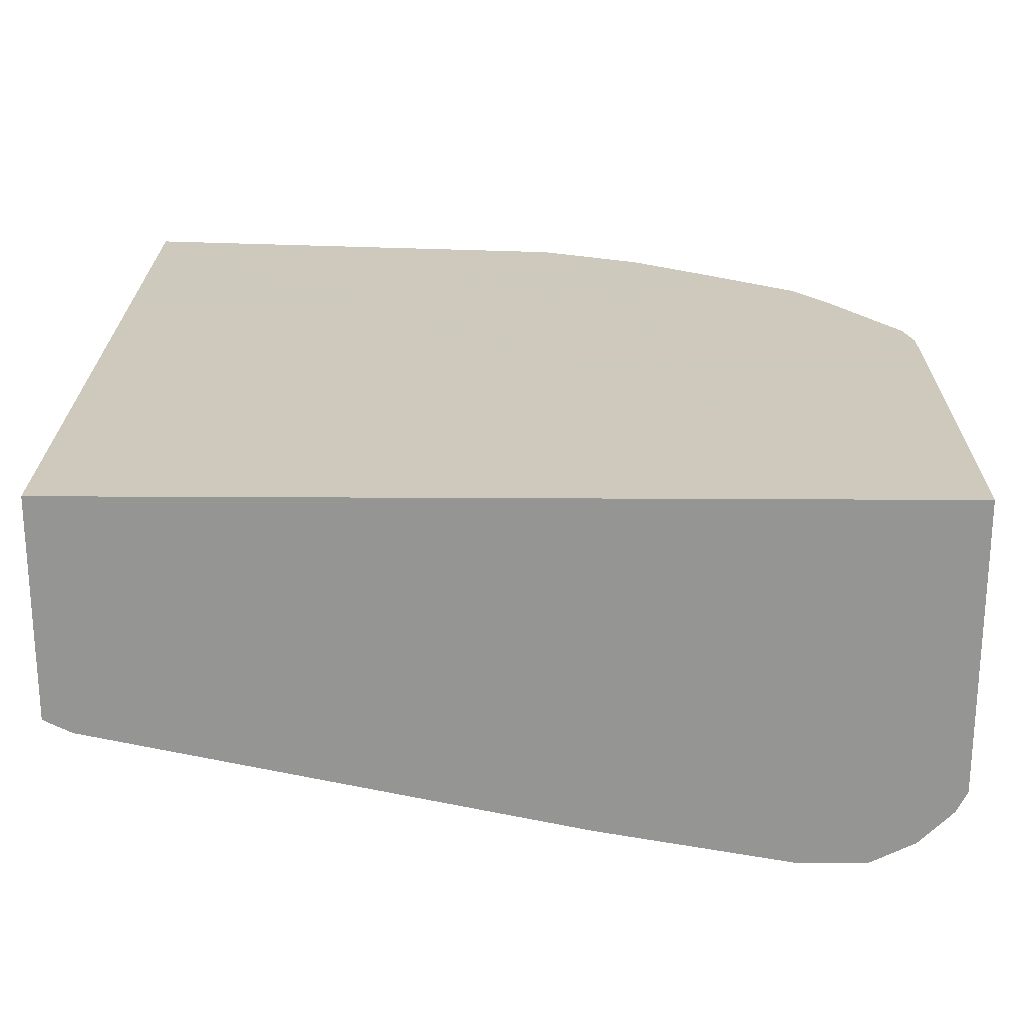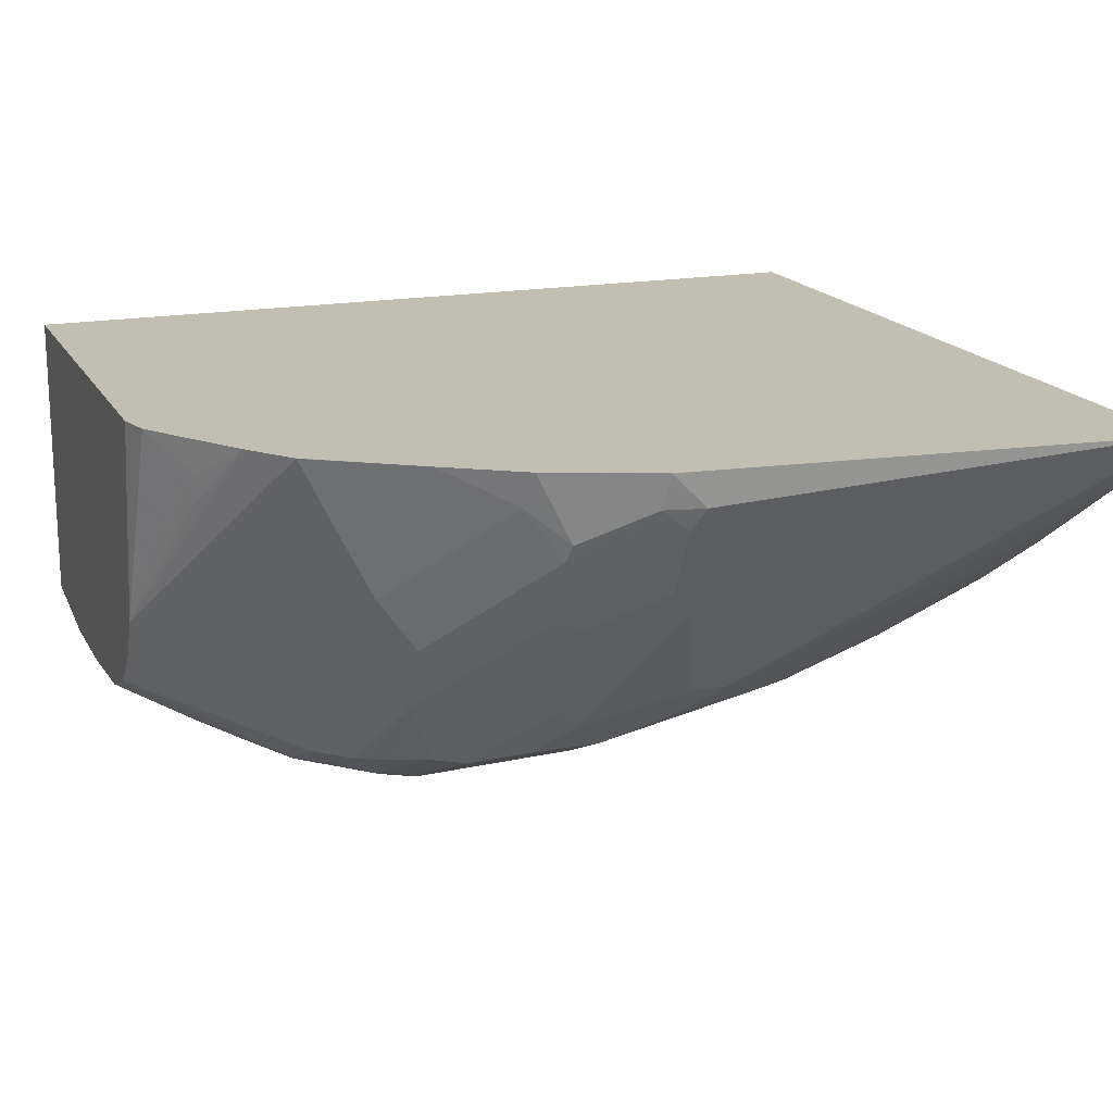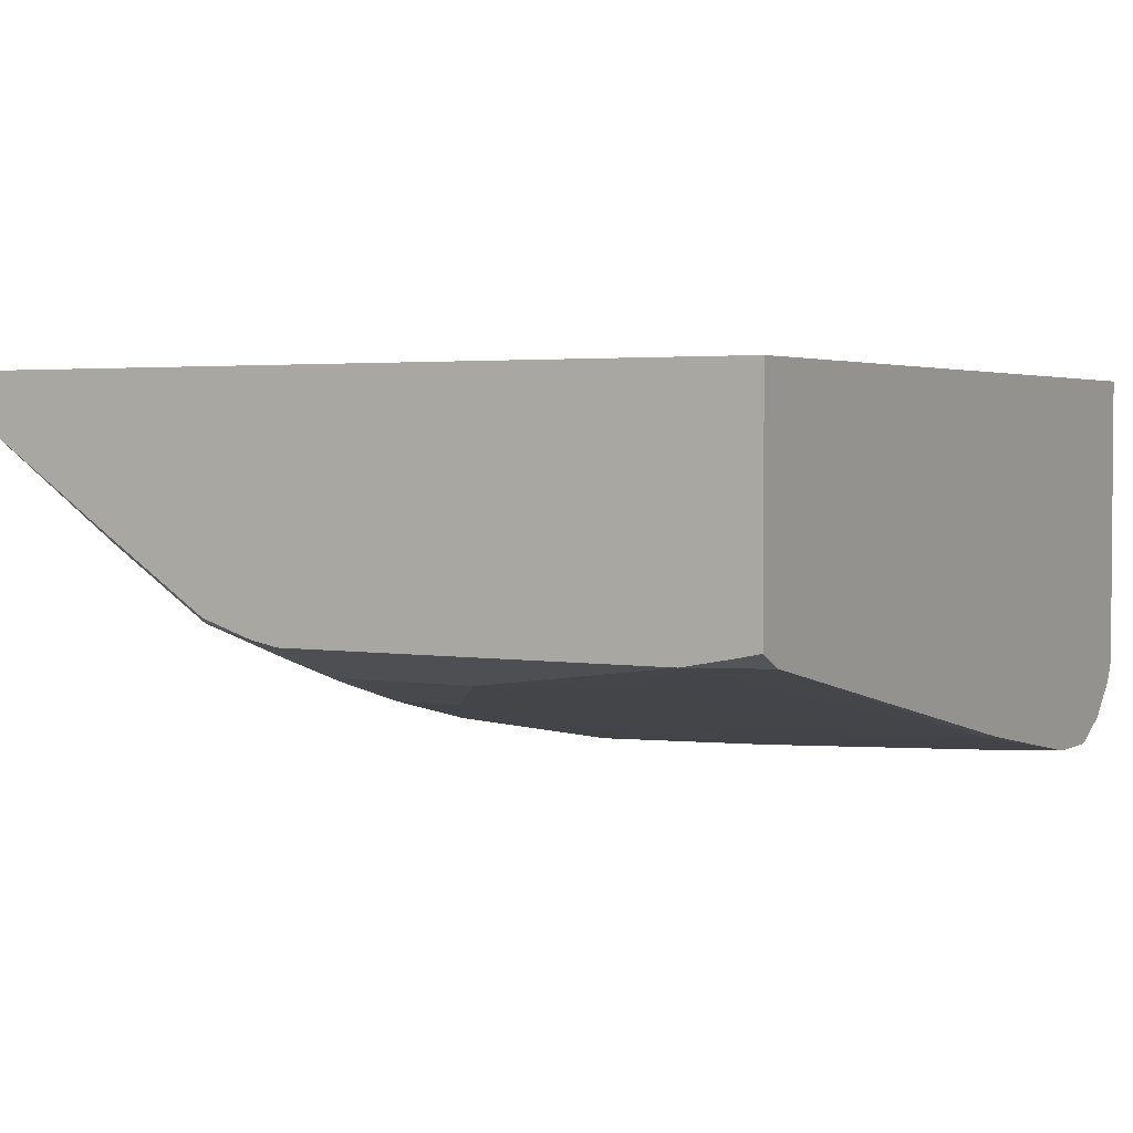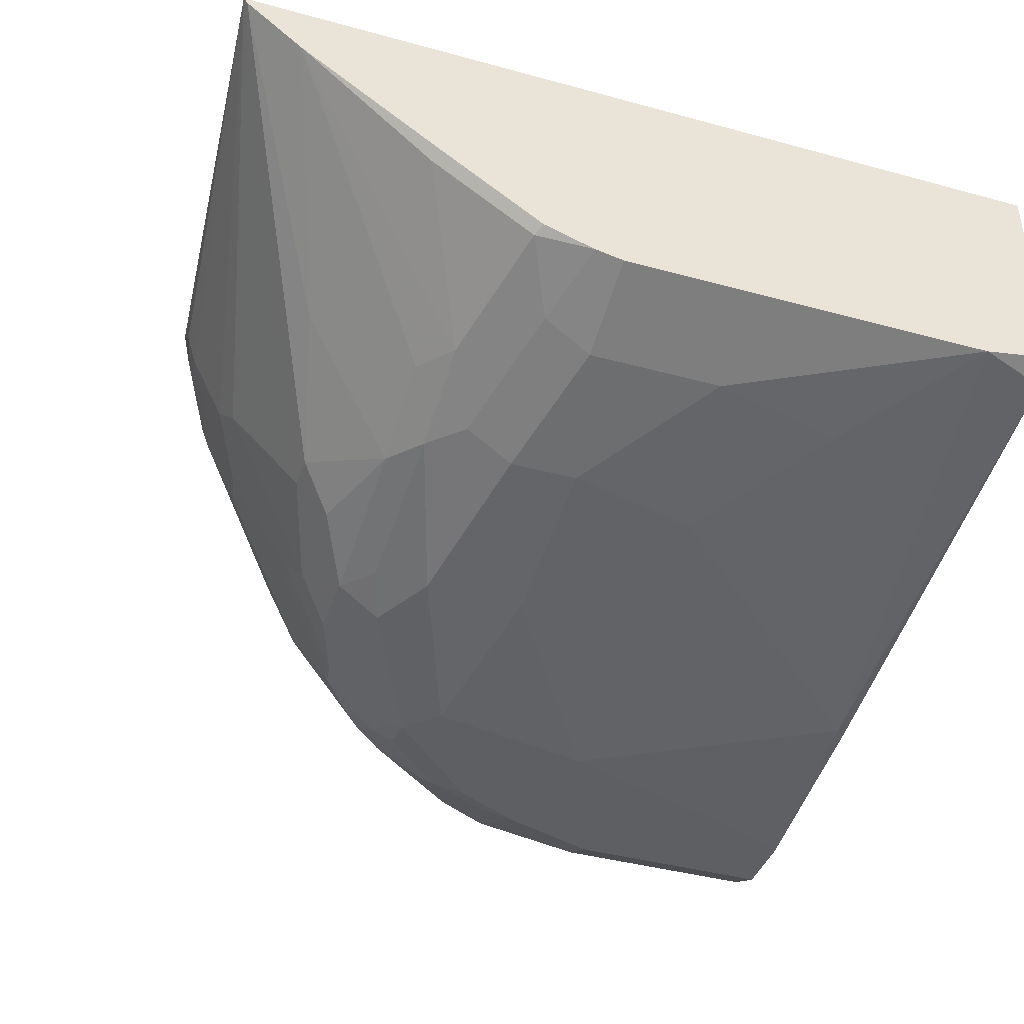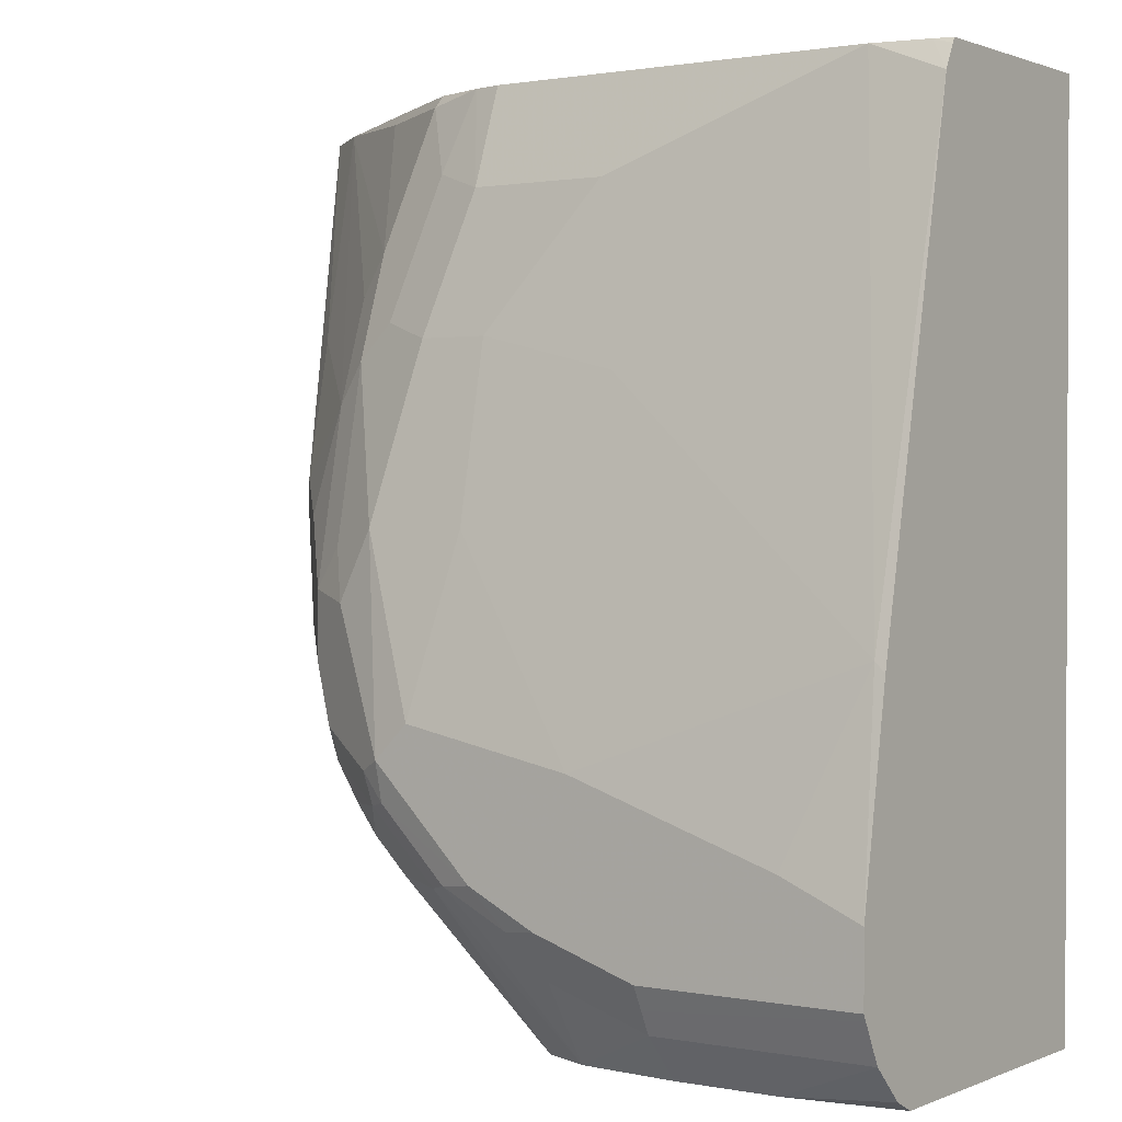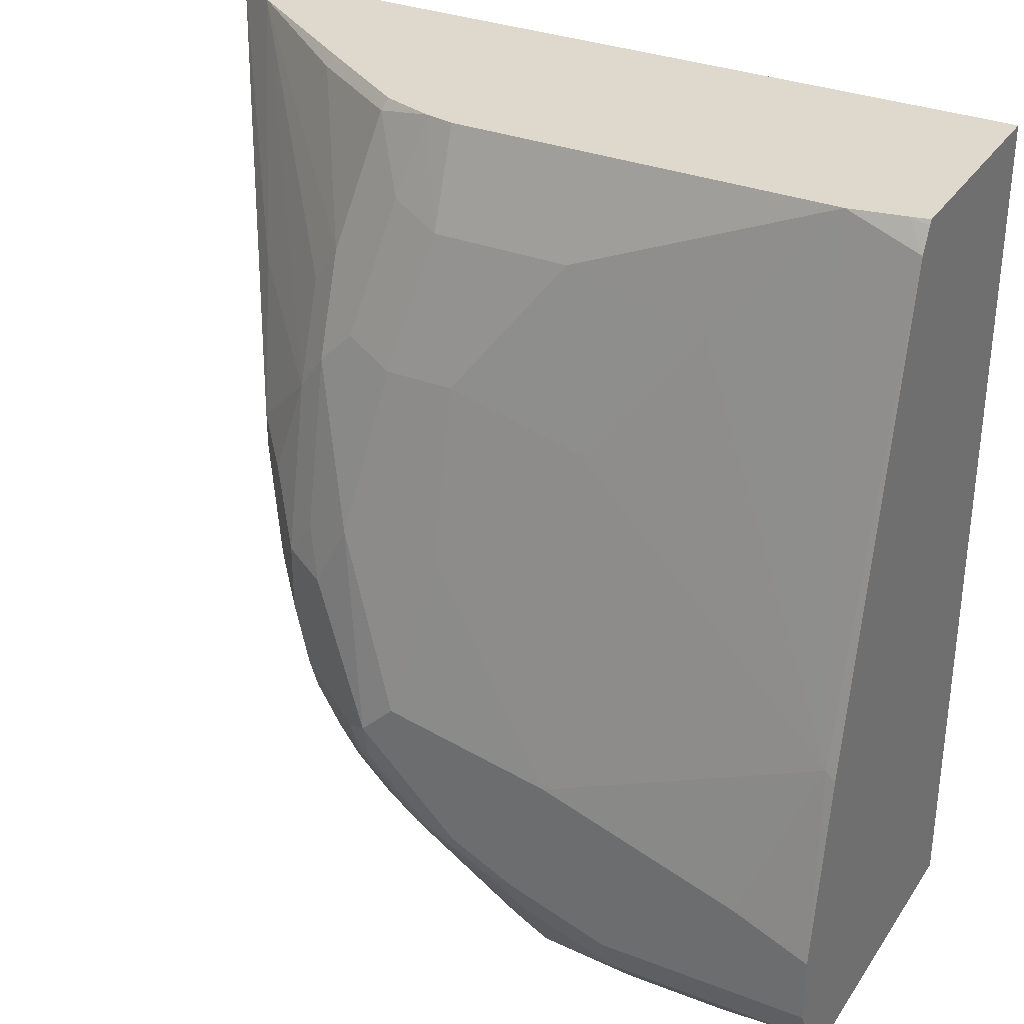
<metadata>
{"format":"obj","ext":"obj","renderer":"f3d","projection":"perspective","resolution":1024,"background":"white","views":[{"elev":22.6,"azim":90.6,"up":"+Y"},{"elev":17.4,"azim":-110.6,"up":"+Y"},{"elev":2.8,"azim":29.7,"up":"+Y"},{"elev":-40.6,"azim":-18.5,"up":"+Y"},{"elev":1.2,"azim":35.0,"up":"+Z"},{"elev":32.1,"azim":28.5,"up":"+Z"}]}
</metadata>
<code>
v -0.4359 -0.5394 -0.002711
v -0.4162 -0.555 -0.2004
v -0.4111 -0.5653 -0.2055
v -0.3957 -0.5961 -0.2055
v -0.3905 -0.6064 -0.1953
v -0.3597 -0.6526 -0.1799
v -0.4358 -0.5396 -0.002711
v -0.05722 -0.5394 -0.002711
v -0.4162 -0.5394 -0.2158
v -0.4162 -0.5396 -0.2158
v -0.4124 -0.555 -0.2178
v -0.4085 -0.5627 -0.2197
v -0.3957 -0.5807 -0.2364
v -0.3803 -0.6115 -0.2364
v -0.3494 -0.6578 -0.2364
v -0.3443 -0.668 -0.2261
v -0.3597 -0.6526 -0.1644
v -0.4341 -0.542 -0.002711
v -0.05722 -0.6411 -0.002711
v -0.05722 -0.5394 -0.3954
v -0.4162 -0.5394 -0.216
v -0.3969 -0.5394 -0.2641
v -0.3969 -0.5396 -0.264
v -0.4008 -0.555 -0.2467
v -0.3969 -0.5704 -0.2486
v -0.3931 -0.5781 -0.2505
v -0.3777 -0.609 -0.2505
v -0.3468 -0.6552 -0.2505
v -0.316 -0.686 -0.2813
v -0.3186 -0.6886 -0.2672
v -0.334 -0.6732 -0.2518
v -0.3289 -0.6835 -0.2415
v -0.3443 -0.668 -0.1799
v -0.3289 -0.668 -0.1336
v -0.3751 -0.6218 -0.1028
v -0.4085 -0.5627 -0.002711
v -0.06534 -0.6429 -0.002711
v -0.05722 -0.6424 -0.004978
v -0.05722 -0.6738 -0.3954
v -0.2618 -0.5394 -0.3954
v -0.3751 -0.5394 -0.2981
v -0.3905 -0.555 -0.2672
v -0.3623 -0.609 -0.2813
v -0.3314 -0.6552 -0.2967
v -0.3032 -0.6886 -0.298
v -0.2852 -0.7014 -0.2967
v -0.2878 -0.704 -0.2826
v -0.3083 -0.6937 -0.2621
v -0.3289 -0.6835 -0.2107
v -0.316 -0.6706 -0.1156
v -0.3289 -0.6526 -0.08738
v -0.316 -0.6552 -0.06939
v -0.3468 -0.609 -0.007746
v -0.3444 -0.6065 -0.002711
v -0.0898 -0.6475 -0.002711
v -0.05722 -0.6475 -0.01543
v -0.05722 -0.6805 -0.392
v -0.1079 -0.681 -0.3954
v -0.2618 -0.5397 -0.3954
v -0.2773 -0.5394 -0.3913
v -0.3751 -0.5396 -0.298
v -0.3443 -0.5394 -0.3443
v -0.3443 -0.5396 -0.3443
v -0.3443 -0.6013 -0.3135
v -0.3468 -0.6244 -0.2967
v -0.2929 -0.6899 -0.3102
v -0.3006 -0.686 -0.3045
v -0.3289 -0.6321 -0.3135
v -0.2364 -0.6526 -0.3954
v -0.2775 -0.7053 -0.2948
v -0.2544 -0.7014 -0.3276
v -0.2775 -0.7091 -0.2775
v -0.3083 -0.6937 -0.2158
v -0.316 -0.686 -0.1927
v -0.2929 -0.6937 -0.185
v -0.3006 -0.6706 -0.1002
v -0.3006 -0.6398 -0.007746
v -0.2981 -0.6373 -0.002711
v -0.2621 -0.6475 -0.002711
v -0.2004 -0.6629 -0.04626
v -0.1388 -0.6629 -0.06167
v -0.06167 -0.6937 -0.2312
v -0.05722 -0.6937 -0.2357
v -0.05722 -0.6835 -0.3905
v -0.1542 -0.681 -0.3954
v -0.05722 -0.6989 -0.3751
v -0.2467 -0.6321 -0.3954
v -0.2775 -0.5396 -0.3912
v -0.2775 -0.5394 -0.3912
v -0.3238 -0.5394 -0.3603
v -0.3134 -0.5704 -0.3597
v -0.3134 -0.6013 -0.3443
v -0.2775 -0.6899 -0.3256
v -0.298 -0.6321 -0.3443
v -0.2367 -0.652 -0.3954
v -0.2209 -0.668 -0.3954
v -0.2467 -0.7053 -0.3256
v -0.2313 -0.7091 -0.3237
v -0.2313 -0.6989 -0.3443
v -0.1993 -0.6772 -0.3954
v -0.2621 -0.7091 -0.2621
v -0.2467 -0.6937 -0.185
v -0.2775 -0.6783 -0.1079
v -0.2621 -0.6629 -0.04626
v -0.2852 -0.6552 -0.03857
v -0.2749 -0.6449 -0.002711
v -0.2467 -0.6783 -0.1079
v -0.185 -0.6783 -0.1234
v -0.185 -0.7091 -0.2775
v -0.0925 -0.7091 -0.3083
v -0.05722 -0.7091 -0.3237
v -0.185 -0.6937 -0.2004
v -0.1542 -0.6989 -0.3751
v -0.05722 -0.7025 -0.3678
v -0.2929 -0.5704 -0.3758
v -0.298 -0.555 -0.3751
v -0.2439 -0.6375 -0.3954
v -0.2159 -0.7053 -0.3411
v -0.2004 -0.7091 -0.3391
v -0.2004 -0.6989 -0.3597
v -0.05722 -0.7091 -0.3545
v -0.1542 -0.704 -0.3648
v -0.05722 -0.7077 -0.3575
v -0.2004 -0.704 -0.3494
v -0.1542 -0.7091 -0.3545
f 60 87 88
f 62 90 63
f 60 88 89
f 59 87 60
f 58 113 85
f 58 86 113
f 71 93 96
f 57 84 58
f 56 82 83
f 55 82 56
f 63 90 87
f 55 81 82
f 58 84 86
f 63 87 91
f 70 98 72
f 63 92 64
f 64 92 94
f 64 94 68
f 66 69 93
f 66 93 71
f 68 94 95
f 68 95 69
f 69 96 93
f 70 71 97
f 70 97 98
f 71 99 97
f 55 80 81
f 63 91 92
f 55 104 80
f 43 64 65
f 54 77 78
f 71 96 100
f 42 63 64
f 43 65 44
f 44 66 67
f 44 67 45
f 44 65 64
f 44 64 68
f 44 68 69
f 44 69 66
f 45 67 66
f 45 66 46
f 46 70 47
f 46 66 71
f 46 71 70
f 47 72 48
f 47 70 72
f 48 72 73
f 49 73 74
f 122 123 125
f 50 74 73
f 50 73 75
f 50 75 76
f 50 76 105
f 50 105 77
f 50 77 52
f 52 77 53
f 53 77 54
f 55 79 104
f 71 100 99
f 118 120 124
f 72 75 73
f 87 90 115
f 88 116 90
f 88 90 89
f 90 116 115
f 91 94 92
f 91 117 95
f 91 95 94
f 97 99 118
f 97 118 98
f 98 118 119
f 99 120 118
f 99 100 120
f 100 113 120
f 101 109 102
f 102 109 112
f 102 112 107
f 104 106 105
f 107 112 108
f 113 114 123
f 113 123 122
f 113 122 124
f 113 124 120
f 118 124 119
f 119 124 122
f 119 122 125
f 121 125 123
f 42 61 63
f 87 117 91
f 72 101 75
f 87 116 88
f 86 114 113
f 72 98 119
f 72 119 125
f 72 125 121
f 72 121 111
f 72 111 110
f 72 110 109
f 72 109 101
f 75 102 107
f 75 107 103
f 75 103 76
f 75 101 102
f 76 103 104
f 76 104 105
f 77 106 78
f 77 105 106
f 79 106 104
f 80 104 103
f 80 103 107
f 80 107 81
f 81 107 108
f 81 108 82
f 82 109 110
f 82 110 111
f 82 111 83
f 82 108 112
f 82 112 109
f 85 113 100
f 87 115 116
f 41 63 61
f 49 74 50
f 41 61 42
f 3 13 4
f 4 13 14
f 4 14 5
f 5 14 15
f 5 15 16
f 5 16 6
f 6 17 7
f 6 16 32
f 6 32 49
f 6 49 33
f 6 33 17
f 7 17 18
f 8 19 38
f 8 38 56
f 8 56 83
f 8 83 111
f 8 111 121
f 8 121 123
f 8 123 114
f 8 114 86
f 8 86 84
f 8 84 57
f 8 57 39
f 8 39 20
f 9 21 10
f 10 21 22
f 10 22 23
f 3 12 13
f 10 23 24
f 3 11 12
f 2 10 11
f 41 62 63
f 1 2 3
f 1 3 4
f 1 4 5
f 1 5 6
f 1 6 7
f 1 7 18
f 1 18 36
f 1 36 54
f 1 54 78
f 1 78 106
f 1 106 79
f 1 79 55
f 1 55 37
f 1 37 19
f 1 8 20
f 1 20 40
f 1 40 60
f 1 60 89
f 1 89 90
f 1 90 62
f 1 62 41
f 1 41 22
f 1 22 21
f 1 21 9
f 1 9 10
f 1 10 2
f 2 11 3
f 10 24 25
f 1 19 8
f 11 25 26
f 26 64 43
f 26 43 27
f 27 43 44
f 27 44 29
f 27 29 28
f 29 44 45
f 29 45 46
f 29 46 47
f 29 47 30
f 30 47 48
f 30 48 32
f 30 32 31
f 32 48 73
f 32 73 49
f 33 49 34
f 34 50 52
f 34 52 51
f 34 51 36
f 34 49 50
f 36 52 53
f 36 53 54
f 36 51 52
f 37 55 56
f 37 56 38
f 39 57 58
f 40 59 60
f 10 25 11
f 26 42 64
f 25 42 26
f 34 36 35
f 23 42 25
f 11 26 12
f 23 25 24
f 12 26 13
f 13 26 27
f 13 27 14
f 14 27 15
f 15 28 29
f 15 29 30
f 15 30 31
f 15 31 32
f 15 32 16
f 17 33 34
f 17 34 35
f 17 35 18
f 15 27 28
f 20 117 87
f 20 59 40
f 20 87 59
f 22 41 42
f 20 95 117
f 22 42 23
f 20 96 69
f 20 69 95
f 20 85 100
f 20 58 85
f 20 39 58
f 19 37 38
f 20 100 96
f 18 35 36

</code>
